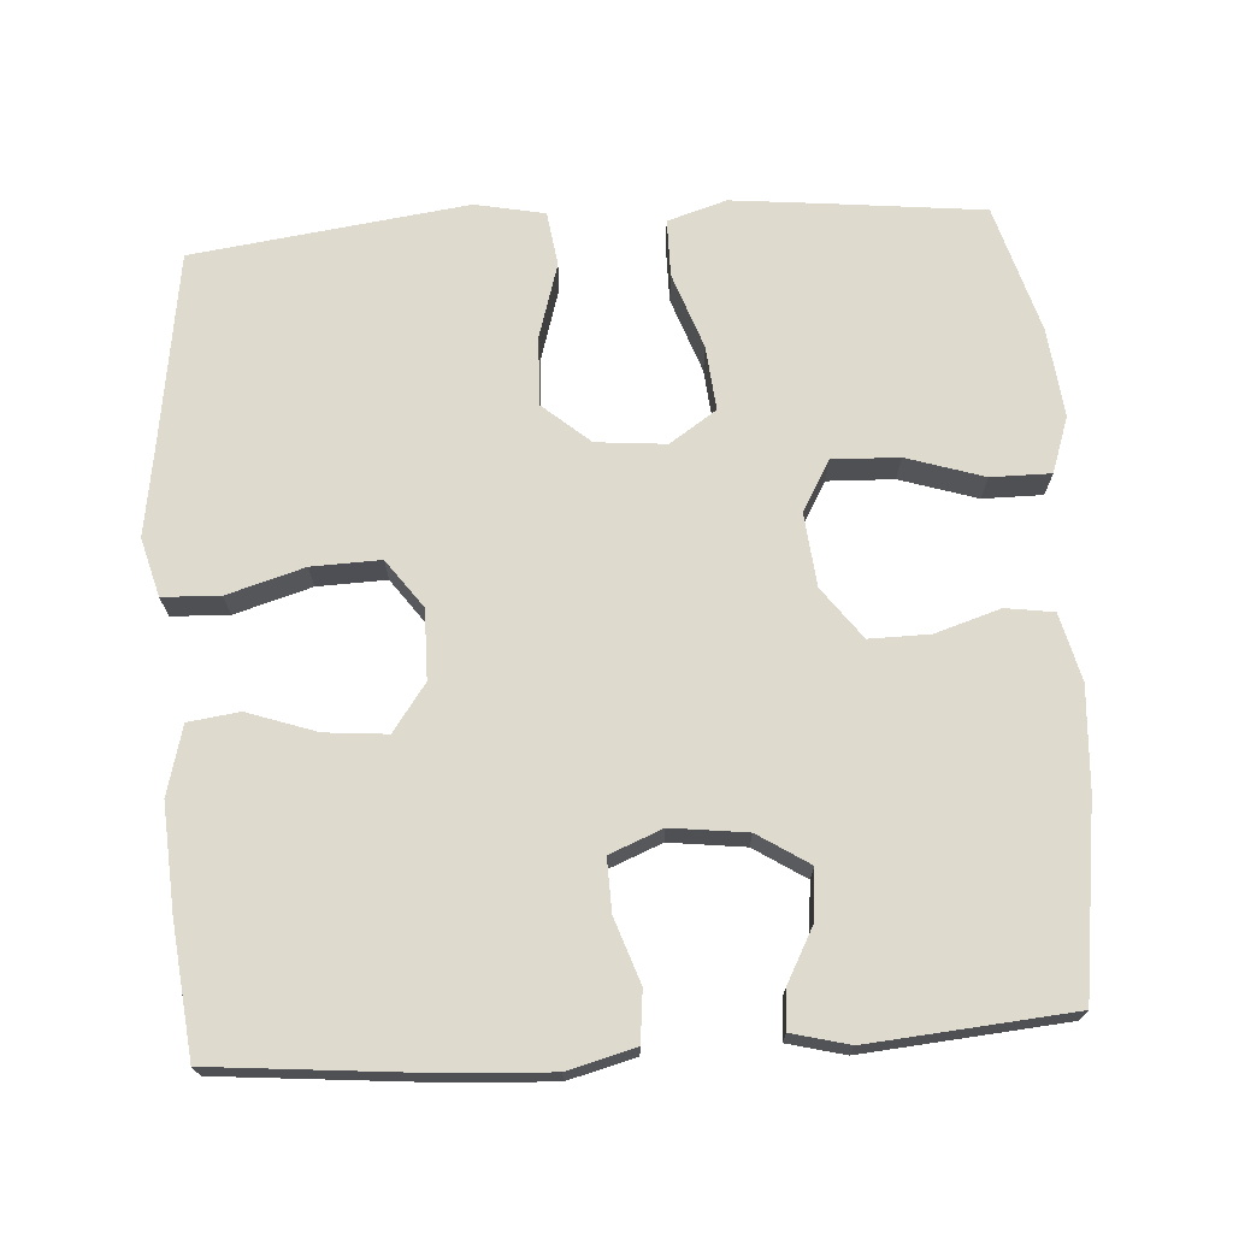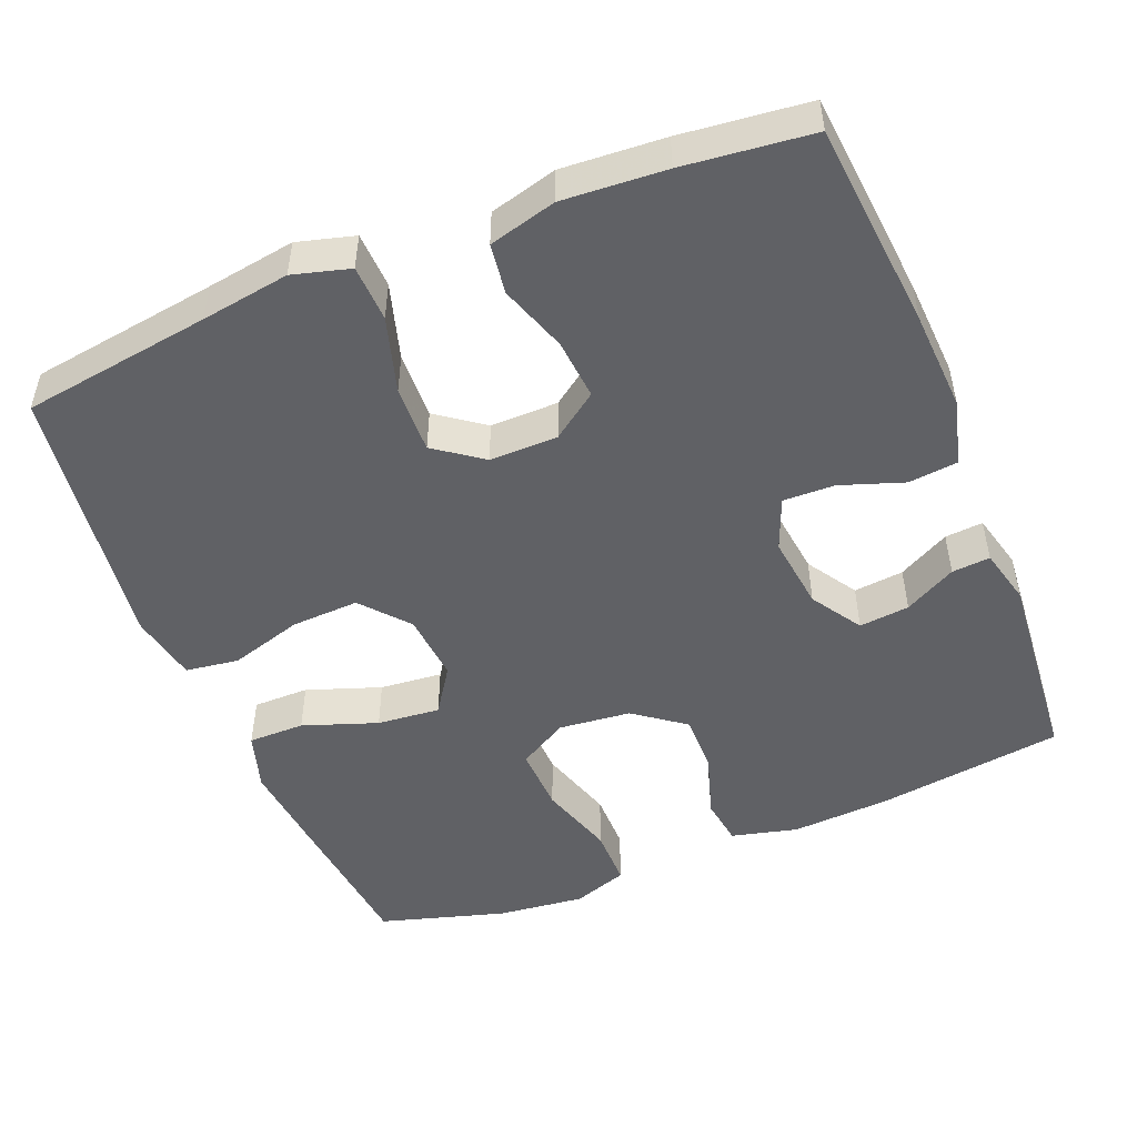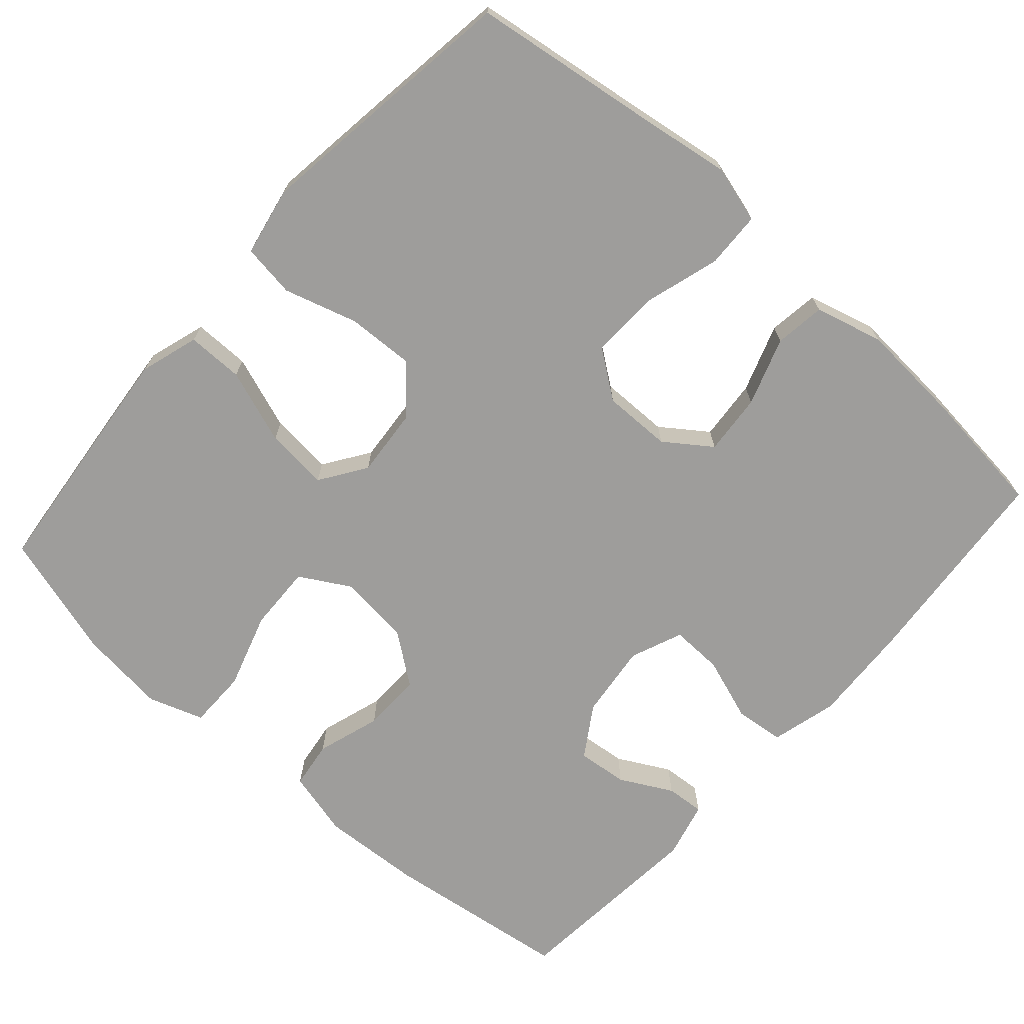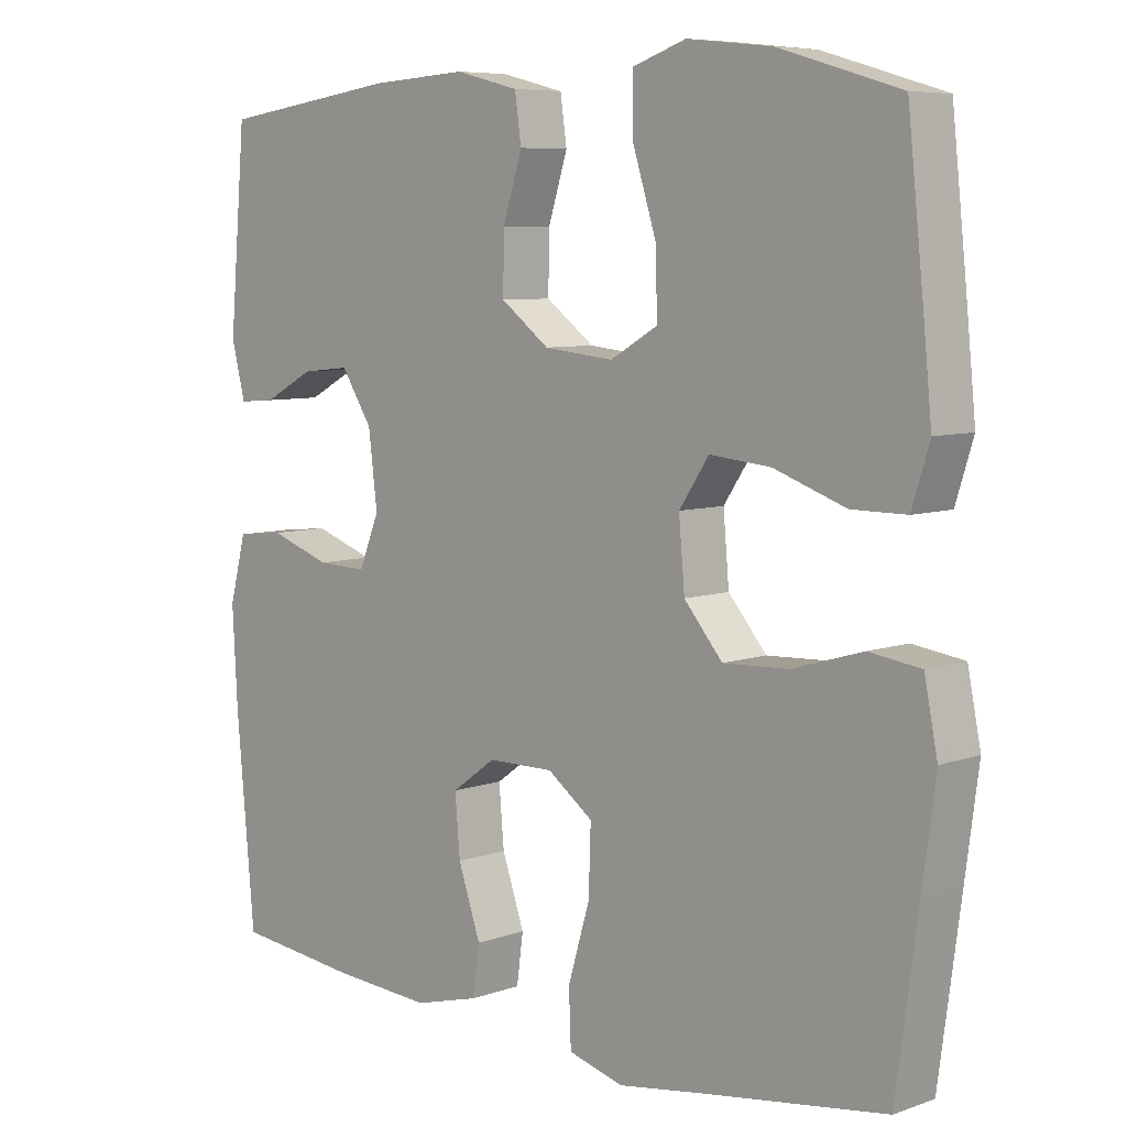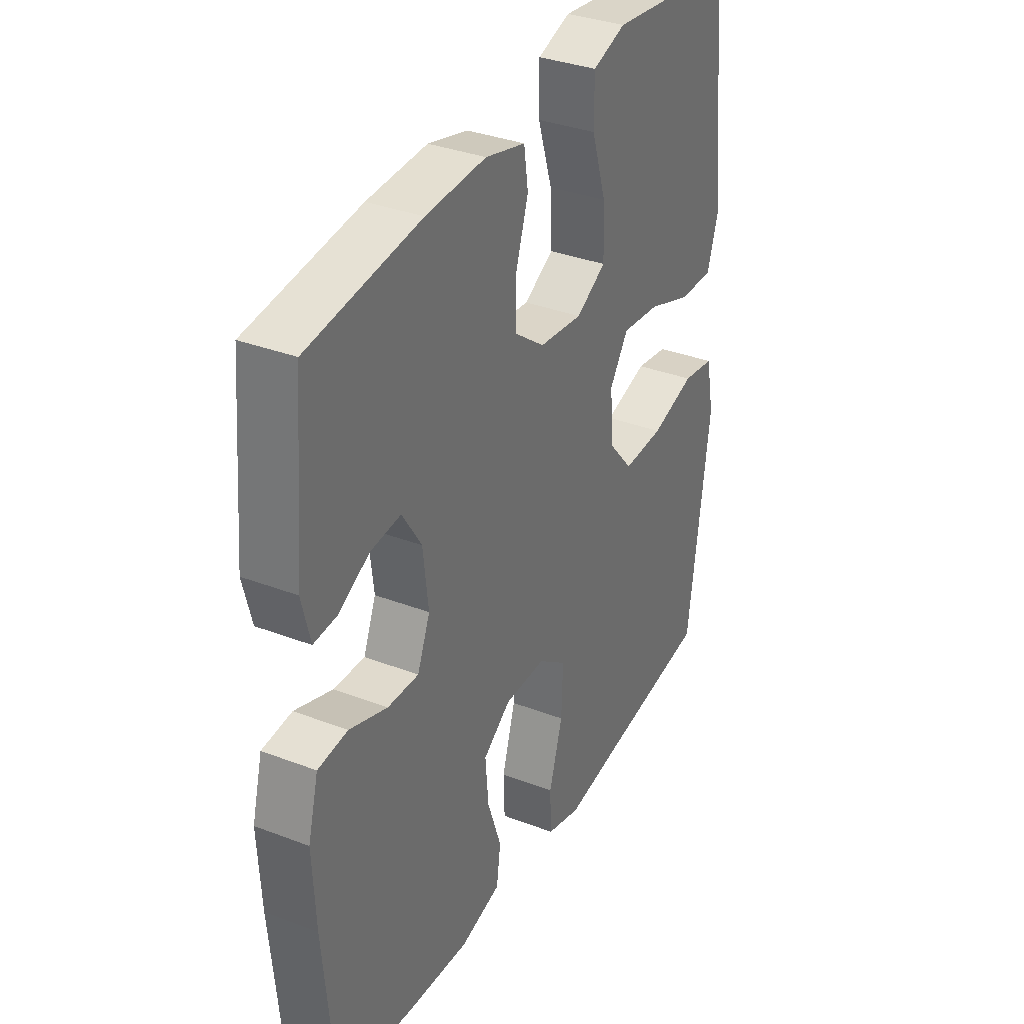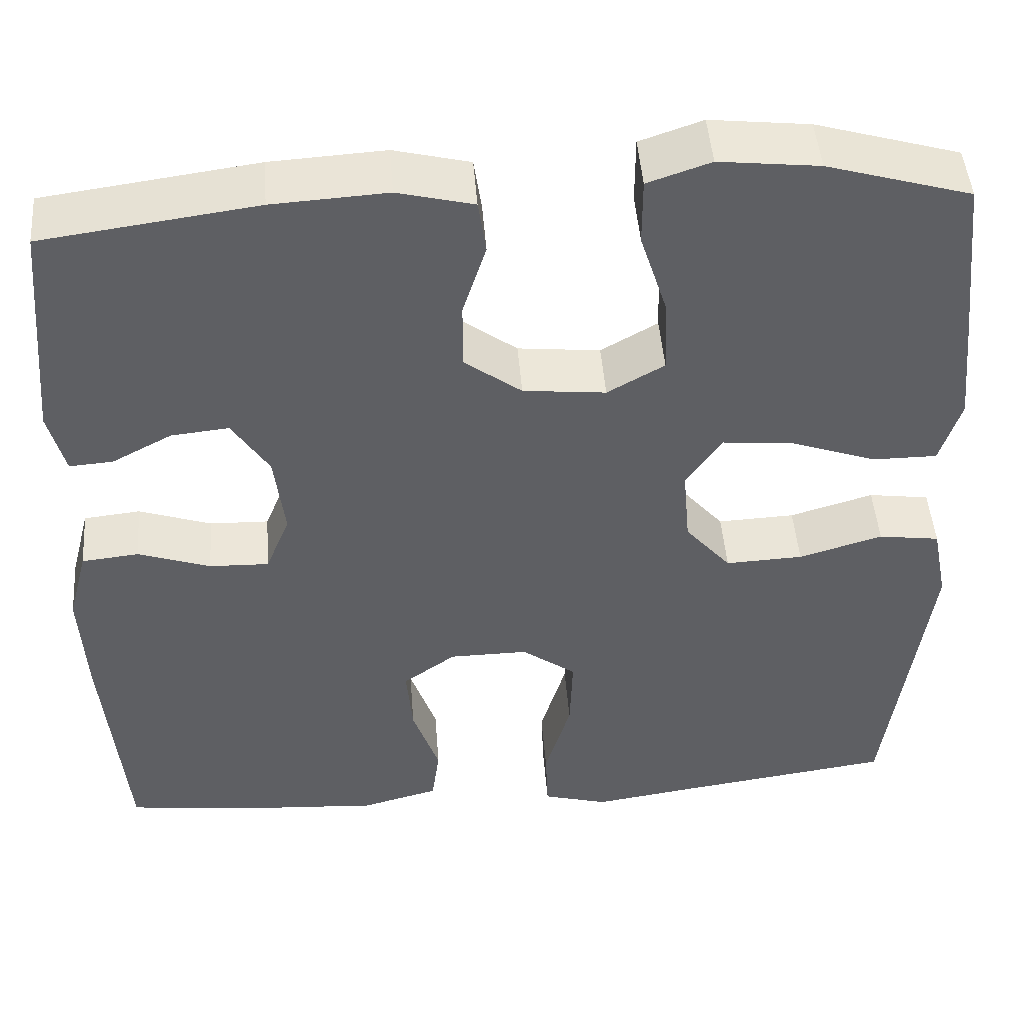
<metadata>
{"format":"obj","ext":"obj","renderer":"f3d","projection":"perspective","resolution":1024,"background":"white","views":[{"elev":71.1,"azim":-93.6,"up":"+Y"},{"elev":-49.7,"azim":-157.9,"up":"+Y"},{"elev":-70.4,"azim":138.3,"up":"+Y"},{"elev":7.1,"azim":44.6,"up":"+Z"},{"elev":34.3,"azim":-62.7,"up":"+Z"},{"elev":47.2,"azim":-4.4,"up":"+Z"}]}
</metadata>
<code>
v 0.5 0.07 -0.5
v 0.248 0.07 -0.536
v 0.13 0.07 -0.554
v 0.054 0.07 -0.533
v 0.051 0.07 -0.458
v 0.081 0.07 -0.357
v 0.084 0.07 -0.267
v 0.021 0.07 -0.221
v -0.07 0.07 -0.222
v -0.131 0.07 -0.266
v -0.124 0.07 -0.347
v -0.093 0.07 -0.437
v -0.102 0.07 -0.504
v -0.192 0.07 -0.528
v -0.329 0.07 -0.519
v -0.5 0.07 -0.5
v -0.525 0.07 -0.222
v -0.532 0.07 -0.09
v -0.509 0.07 -0.002
v -0.443 0.07 0.005
v -0.359 0.07 -0.024
v -0.29 0.07 -0.026
v -0.262 0.07 0.043
v -0.274 0.07 0.142
v -0.317 0.07 0.209
v -0.384 0.07 0.202
v -0.453 0.07 0.165
v -0.504 0.07 0.161
v -0.523 0.07 0.236
v -0.5 0.07 0.5
v -0.252 0.07 0.534
v -0.119 0.07 0.542
v -0.031 0.07 0.52
v -0.022 0.07 0.457
v -0.049 0.07 0.372
v -0.05 0.07 0.293
v 0.017 0.07 0.243
v 0.113 0.07 0.233
v 0.179 0.07 0.271
v 0.176 0.07 0.358
v 0.144 0.07 0.459
v 0.144 0.07 0.537
v 0.217 0.07 0.562
v 0.333 0.07 0.549
v 0.5 0.07 0.5
v 0.522 0.07 0.295
v 0.534 0.07 0.175
v 0.51 0.07 0.098
v 0.435 0.07 0.098
v 0.336 0.07 0.133
v 0.252 0.07 0.141
v 0.211 0.07 0.08
v 0.219 0.07 -0.011
v 0.272 0.07 -0.073
v 0.362 0.07 -0.069
v 0.459 0.07 -0.04
v 0.53 0.07 -0.05
v 0.548 0.07 -0.141
v 0.53 0.07 -0.277
v 0.5 0 -0.5
v 0.248 0 -0.536
v 0.13 0 -0.554
v 0.054 0 -0.533
v 0.051 0 -0.458
v 0.081 0 -0.357
v 0.084 0 -0.267
v 0.021 0 -0.221
v -0.07 0 -0.222
v -0.131 0 -0.266
v -0.124 0 -0.347
v -0.093 0 -0.437
v -0.102 0 -0.504
v -0.192 0 -0.528
v -0.329 0 -0.519
v -0.5 0 -0.5
v -0.525 0 -0.222
v -0.532 0 -0.09
v -0.509 0 -0.002
v -0.443 0 0.005
v -0.359 0 -0.024
v -0.29 0 -0.026
v -0.262 0 0.043
v -0.274 0 0.142
v -0.317 0 0.209
v -0.384 0 0.202
v -0.453 0 0.165
v -0.504 0 0.161
v -0.523 0 0.236
v -0.5 0 0.5
v -0.252 0 0.534
v -0.119 0 0.542
v -0.031 0 0.52
v -0.022 0 0.457
v -0.049 0 0.372
v -0.05 0 0.293
v 0.017 0 0.243
v 0.113 0 0.233
v 0.179 0 0.271
v 0.176 0 0.358
v 0.144 0 0.459
v 0.144 0 0.537
v 0.217 0 0.562
v 0.333 0 0.549
v 0.5 0 0.5
v 0.522 0 0.295
v 0.534 0 0.175
v 0.51 0 0.098
v 0.435 0 0.098
v 0.336 0 0.133
v 0.252 0 0.141
v 0.211 0 0.08
v 0.219 0 -0.011
v 0.272 0 -0.073
v 0.362 0 -0.069
v 0.459 0 -0.04
v 0.53 0 -0.05
v 0.548 0 -0.141
v 0.53 0 -0.277
f 58 59 1 2
f 55 56 57 58
f 54 55 58 2
f 53 54 2 3
f 52 53 3 4
f 47 48 49 50
f 47 50 51
f 46 47 51
f 45 46 51
f 44 45 51
f 43 44 51 52
f 40 41 42 43
f 39 40 43 52
f 32 33 34 35
f 32 35 36
f 31 32 36
f 30 31 36
f 29 30 36 37
f 26 27 28 29
f 25 26 29
f 18 19 20 21
f 18 21 22
f 17 18 22
f 16 17 22
f 15 16 22
f 14 15 22 23
f 11 12 13 14
f 10 11 14 23
f 52 4 5 6
f 38 39 52 6
f 25 29 37 38
f 24 25 38
f 9 10 23 24
f 8 9 24 38
f 7 8 38
f 6 7 38
f 61 60 118 117
f 117 116 115 114
f 61 117 114 113
f 62 61 113 112
f 63 62 112 111
f 109 108 107 106
f 110 109 106
f 110 106 105
f 110 105 104
f 110 104 103
f 111 110 103 102
f 102 101 100 99
f 111 102 99 98
f 94 93 92 91
f 95 94 91
f 95 91 90
f 95 90 89
f 96 95 89 88
f 88 87 86 85
f 88 85 84
f 80 79 78 77
f 81 80 77
f 81 77 76
f 81 76 75
f 81 75 74
f 82 81 74 73
f 73 72 71 70
f 82 73 70 69
f 65 64 63 111
f 65 111 98 97
f 97 96 88 84
f 97 84 83
f 83 82 69 68
f 97 83 68 67
f 97 67 66
f 97 66 65
f 1 60 61 2
f 2 61 62 3
f 3 62 63 4
f 4 63 64 5
f 5 64 65 6
f 6 65 66 7
f 7 66 67 8
f 8 67 68 9
f 9 68 69 10
f 10 69 70 11
f 11 70 71 12
f 12 71 72 13
f 13 72 73 14
f 14 73 74 15
f 15 74 75 16
f 16 75 76 17
f 17 76 77 18
f 18 77 78 19
f 19 78 79 20
f 20 79 80 21
f 21 80 81 22
f 22 81 82 23
f 23 82 83 24
f 24 83 84 25
f 25 84 85 26
f 26 85 86 27
f 27 86 87 28
f 28 87 88 29
f 29 88 89 30
f 30 89 90 31
f 31 90 91 32
f 32 91 92 33
f 33 92 93 34
f 34 93 94 35
f 35 94 95 36
f 36 95 96 37
f 37 96 97 38
f 38 97 98 39
f 39 98 99 40
f 40 99 100 41
f 41 100 101 42
f 42 101 102 43
f 43 102 103 44
f 44 103 104 45
f 45 104 105 46
f 46 105 106 47
f 47 106 107 48
f 48 107 108 49
f 49 108 109 50
f 50 109 110 51
f 51 110 111 52
f 52 111 112 53
f 53 112 113 54
f 54 113 114 55
f 55 114 115 56
f 56 115 116 57
f 57 116 117 58
f 58 117 118 59
f 59 118 60 1

</code>
